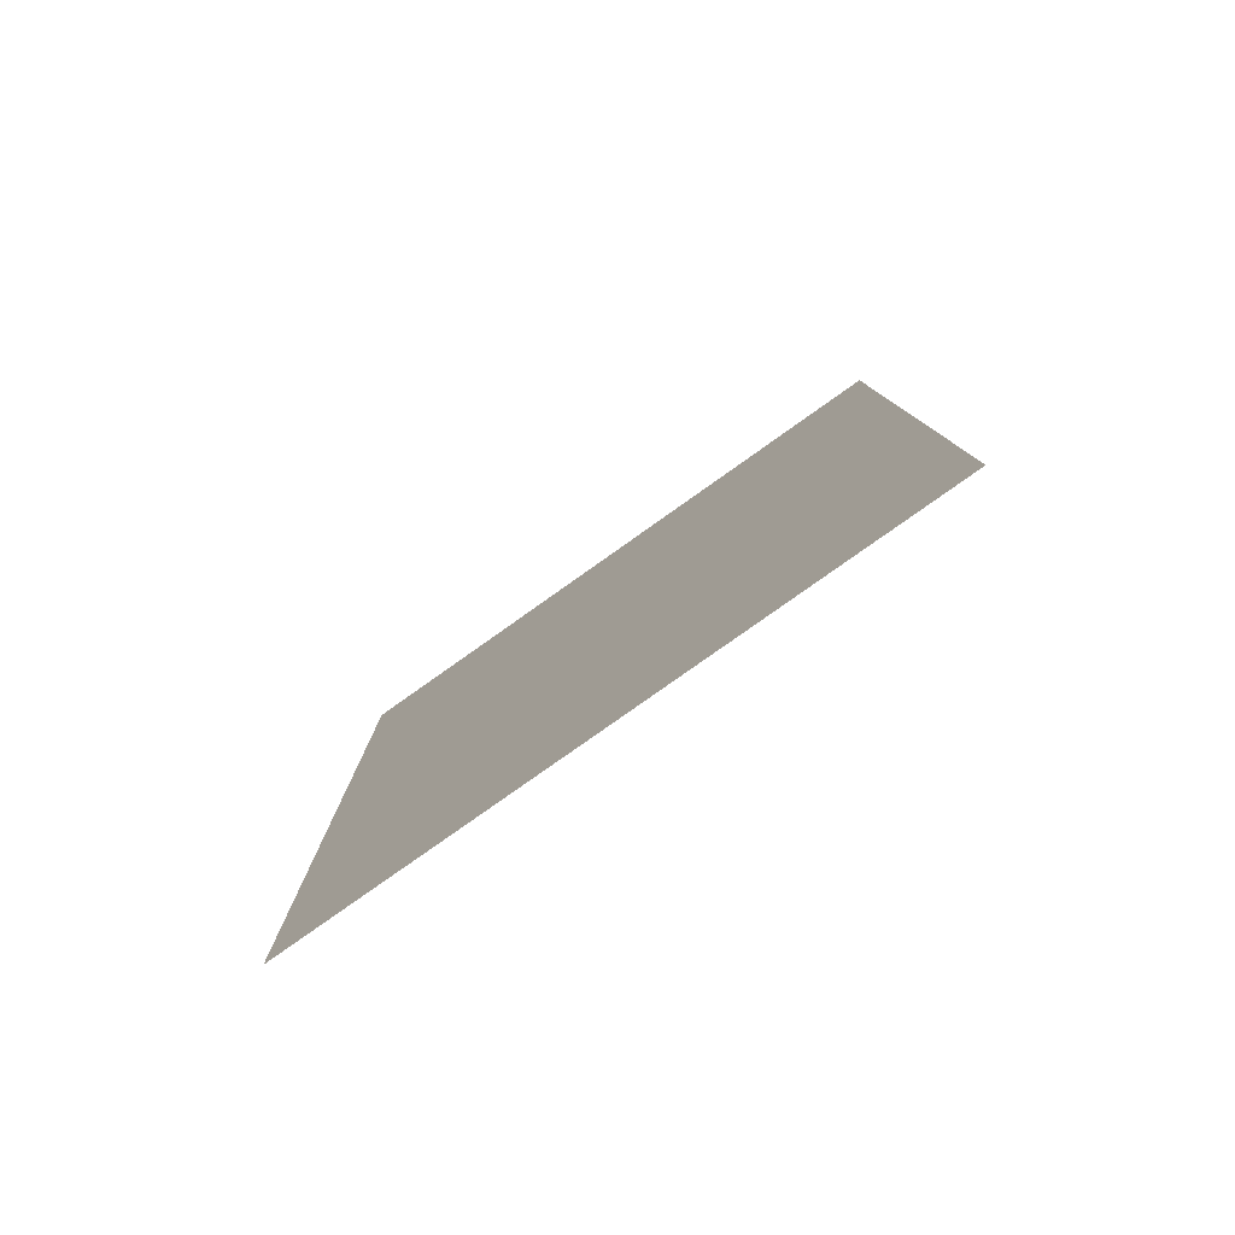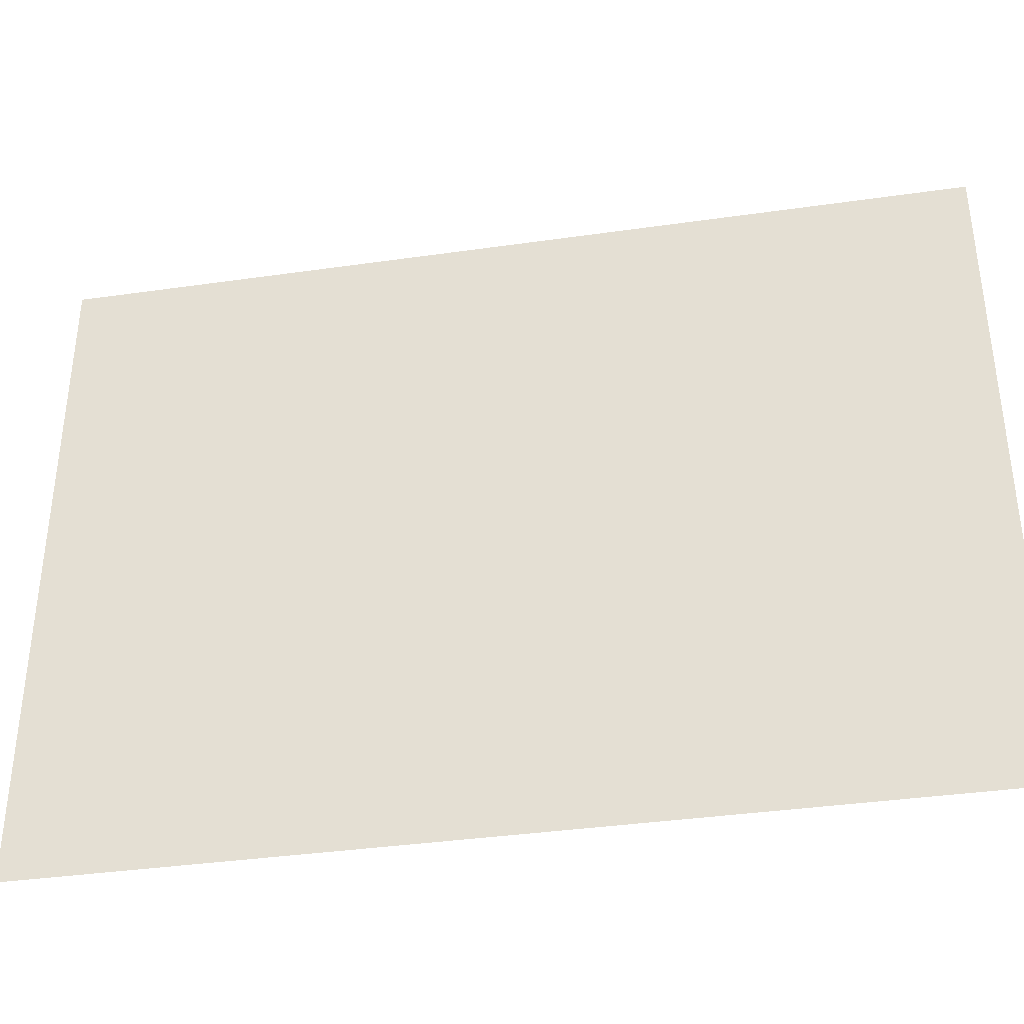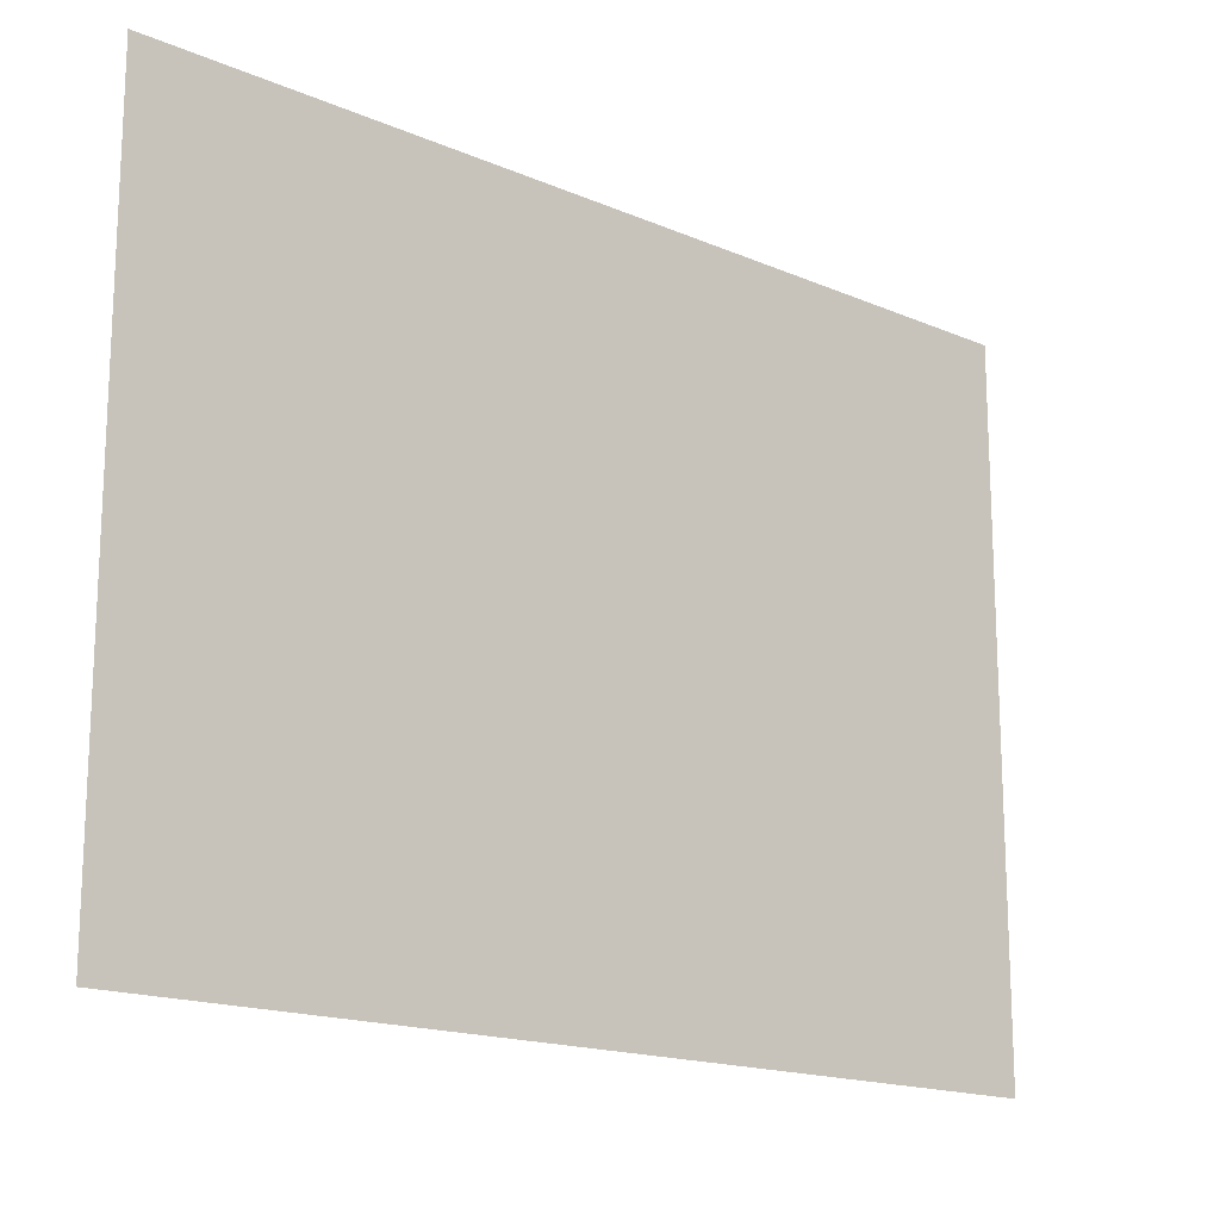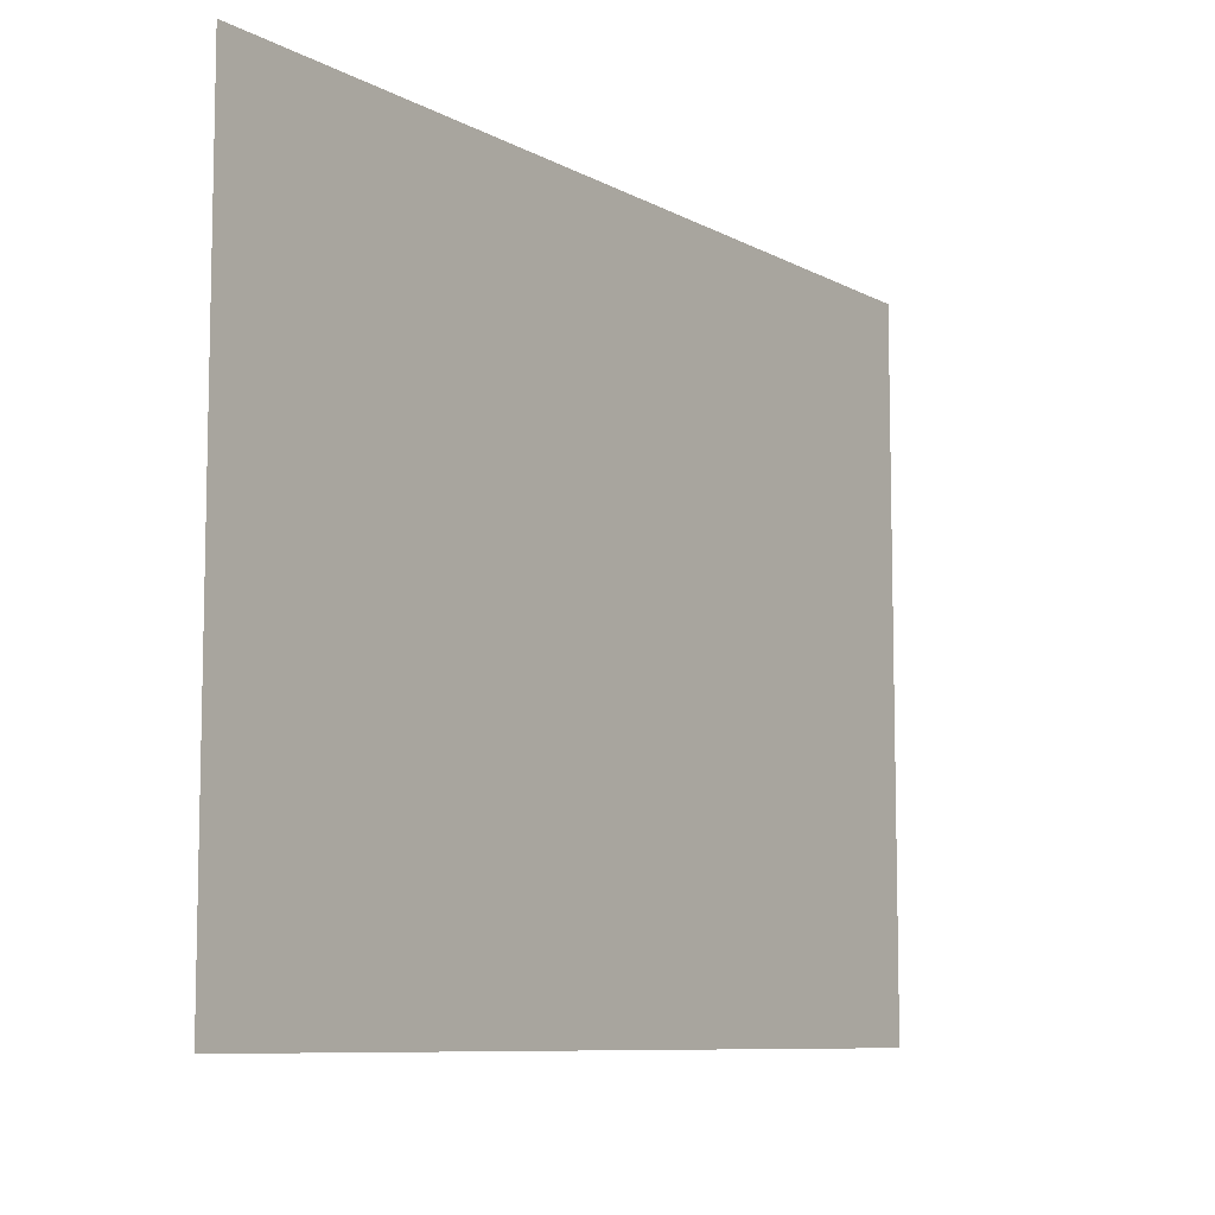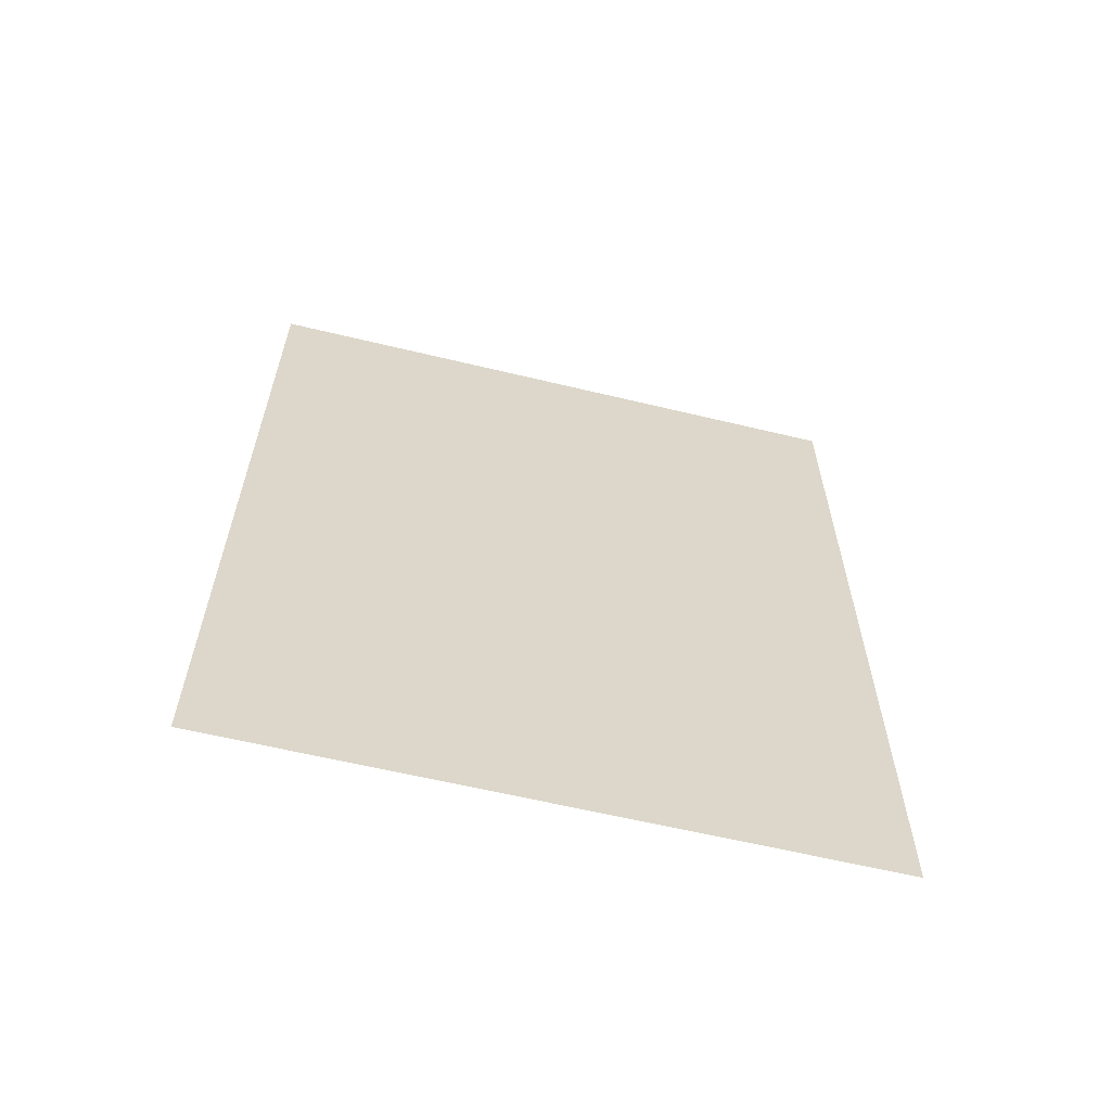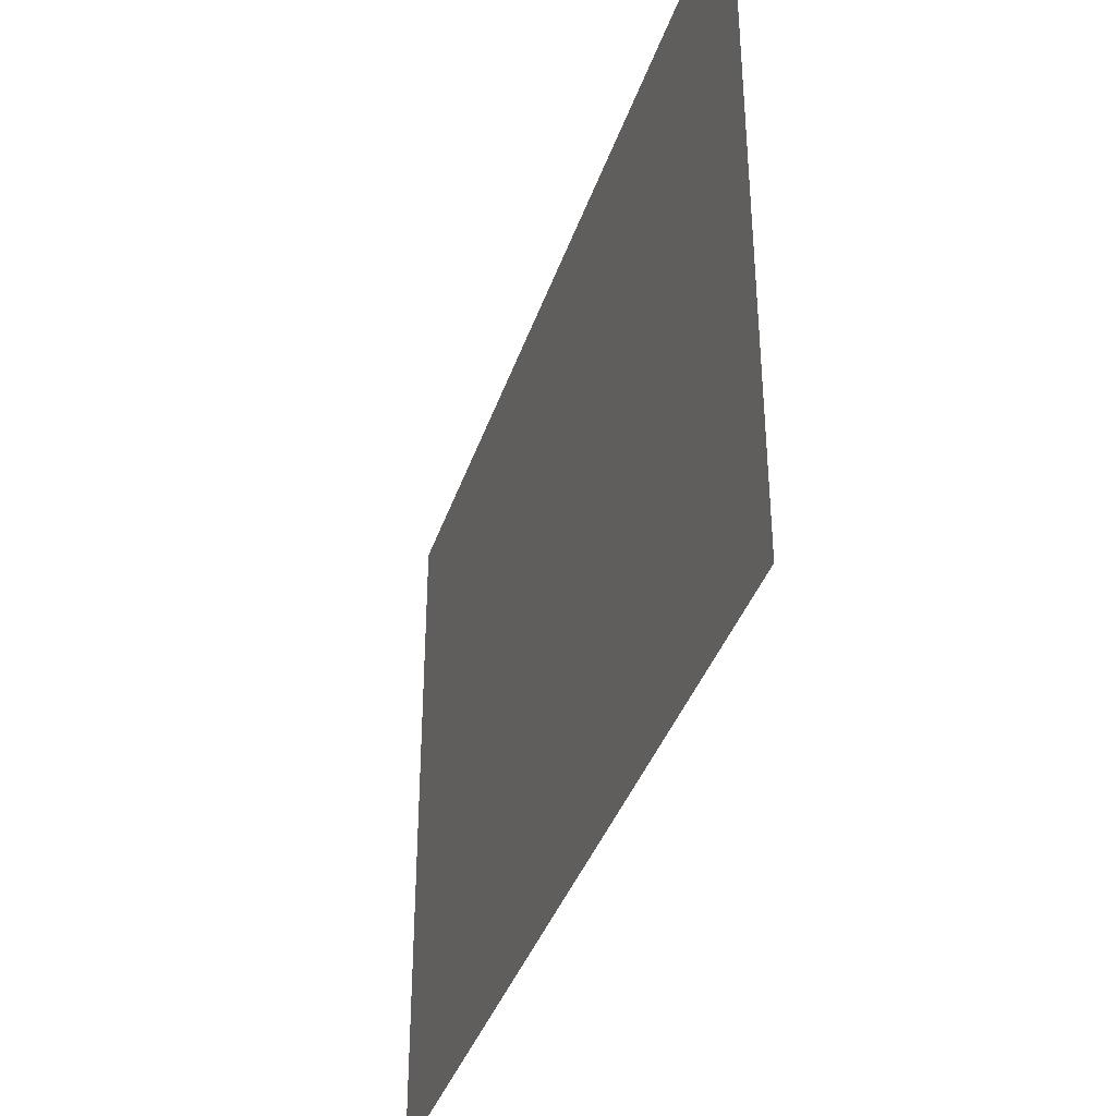
<metadata>
{"format":"obj","ext":"obj","renderer":"f3d","projection":"perspective","resolution":1024,"background":"white","views":[{"elev":-80.0,"azim":-54.7,"up":"+Y"},{"elev":-37.5,"azim":-79.6,"up":"+Z"},{"elev":-16.6,"azim":-131.2,"up":"+Z"},{"elev":-8.6,"azim":-145.0,"up":"+Z"},{"elev":-61.2,"azim":-103.8,"up":"+Y"},{"elev":-37.9,"azim":162.4,"up":"+Z"}]}
</metadata>
<code>
v 0 48.97 -36.76
v 0 -48.97 -36.76
v -0 48.97 36.76
v -0 -48.97 36.76
f 2 4 3 1

</code>
